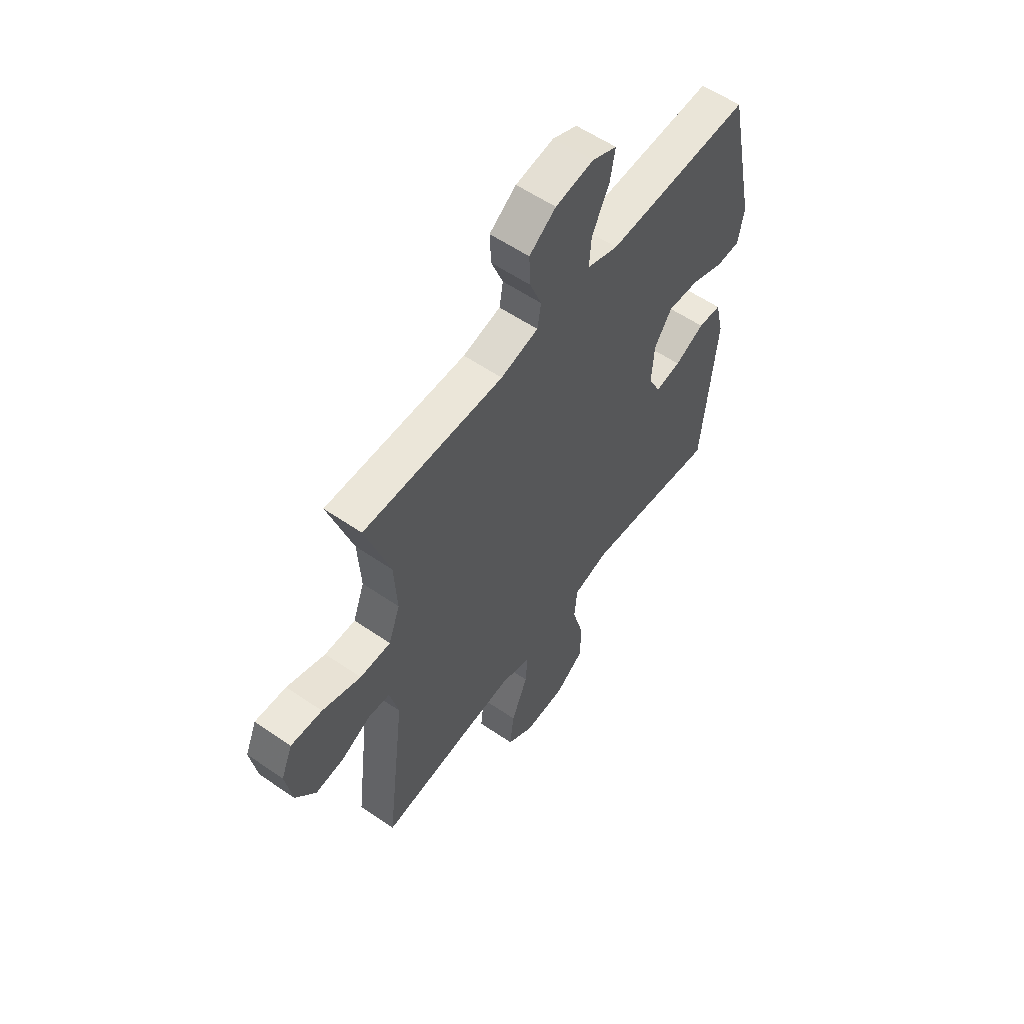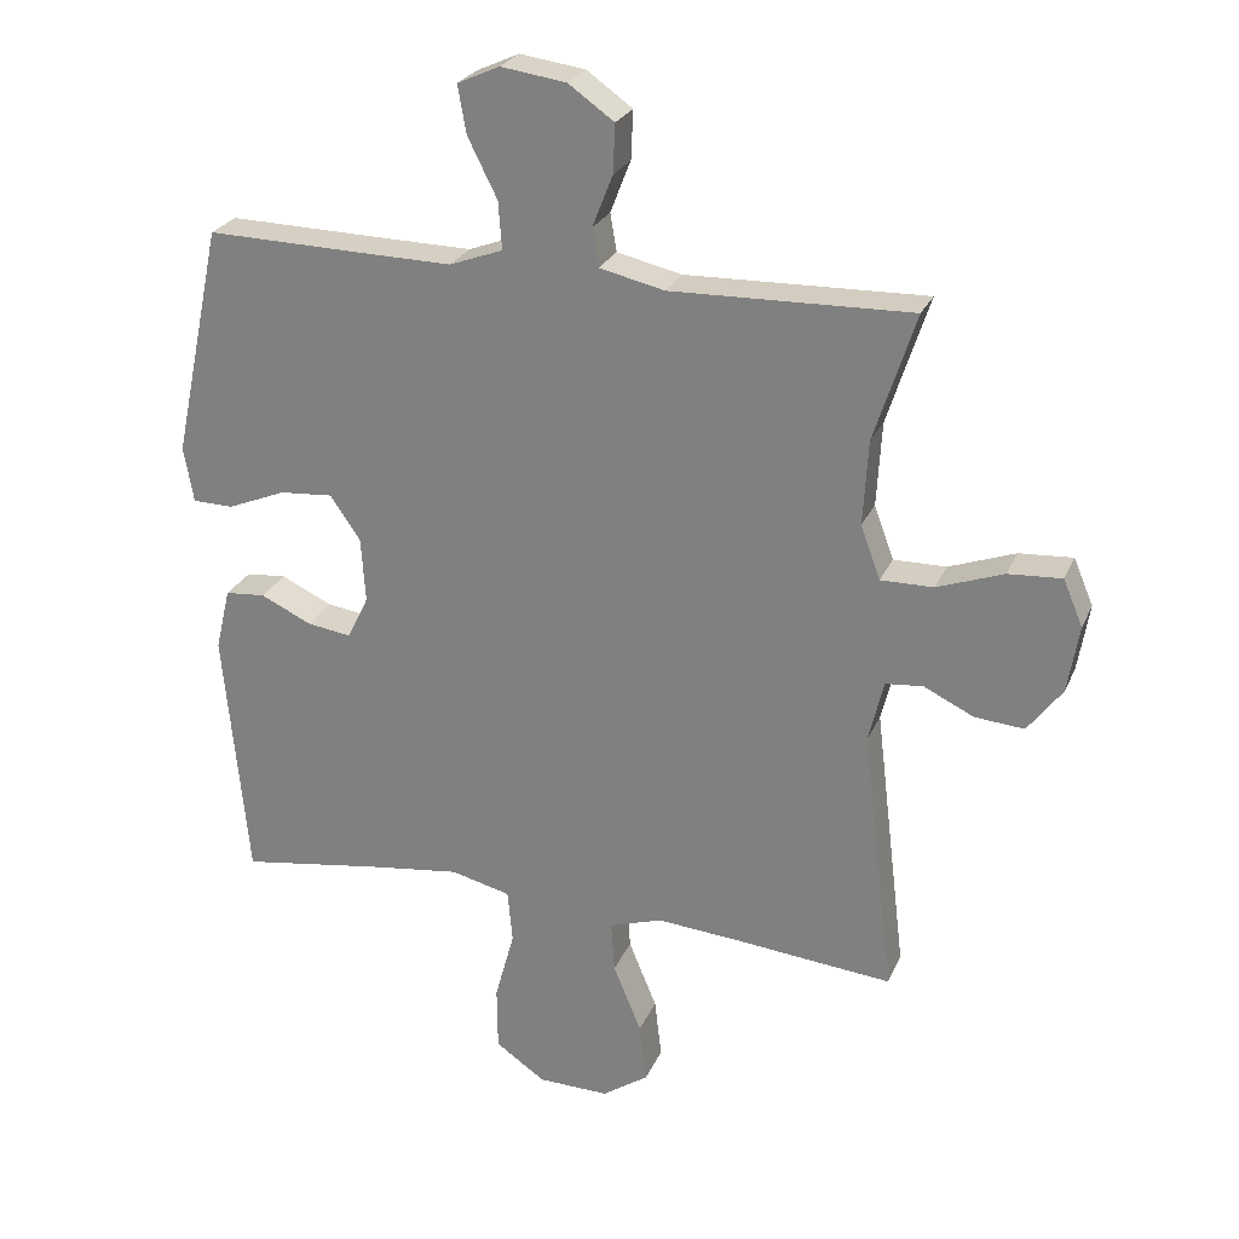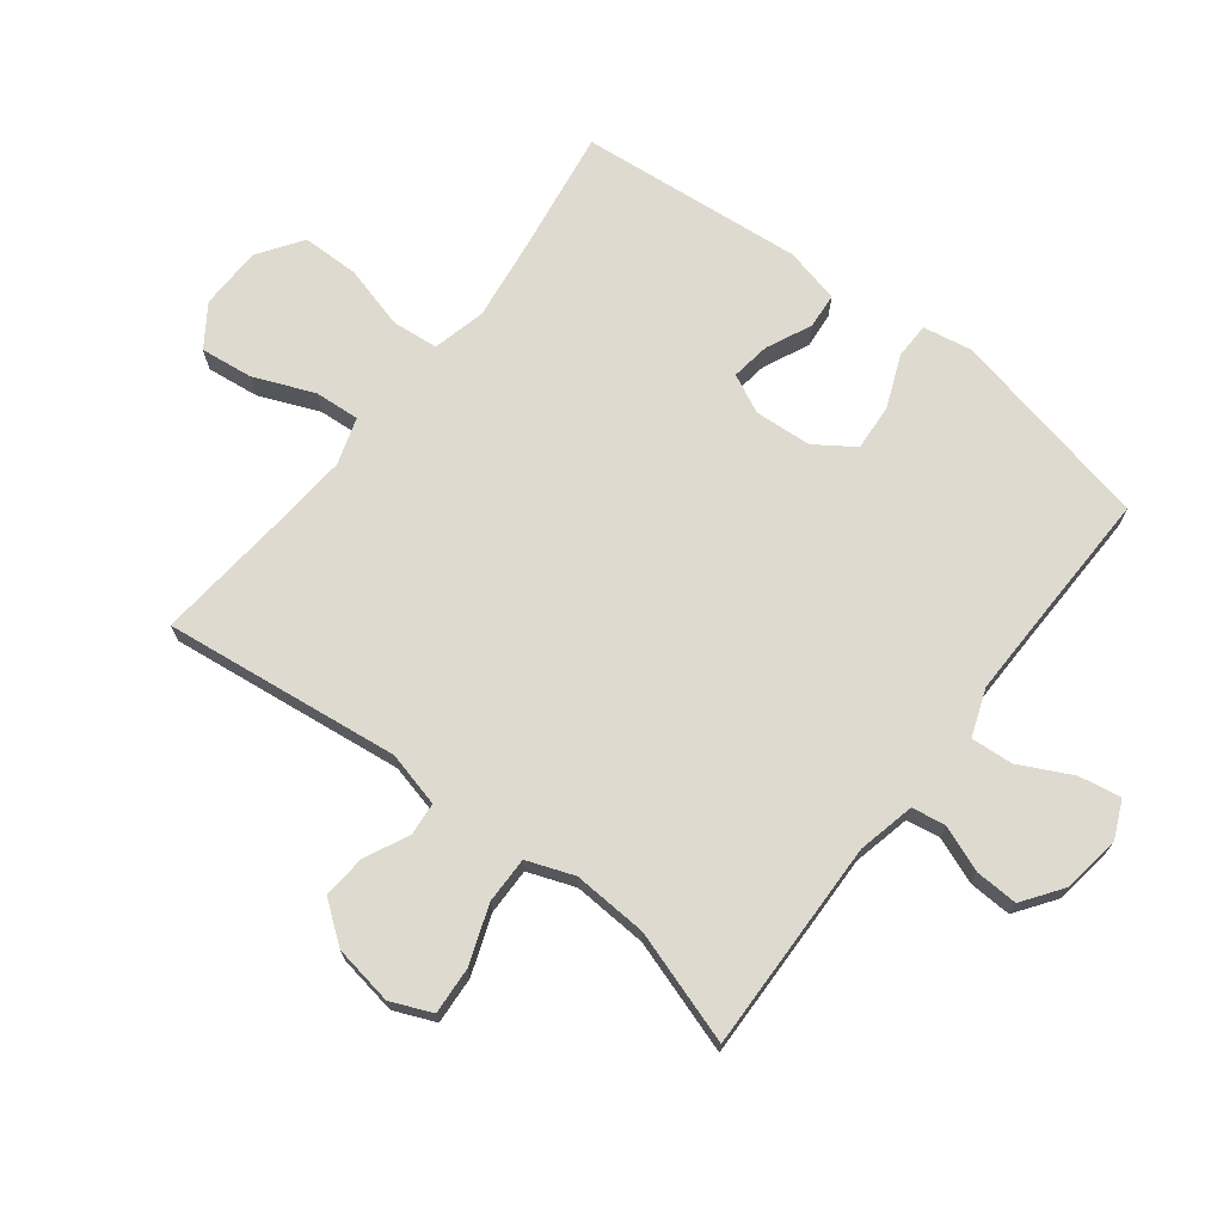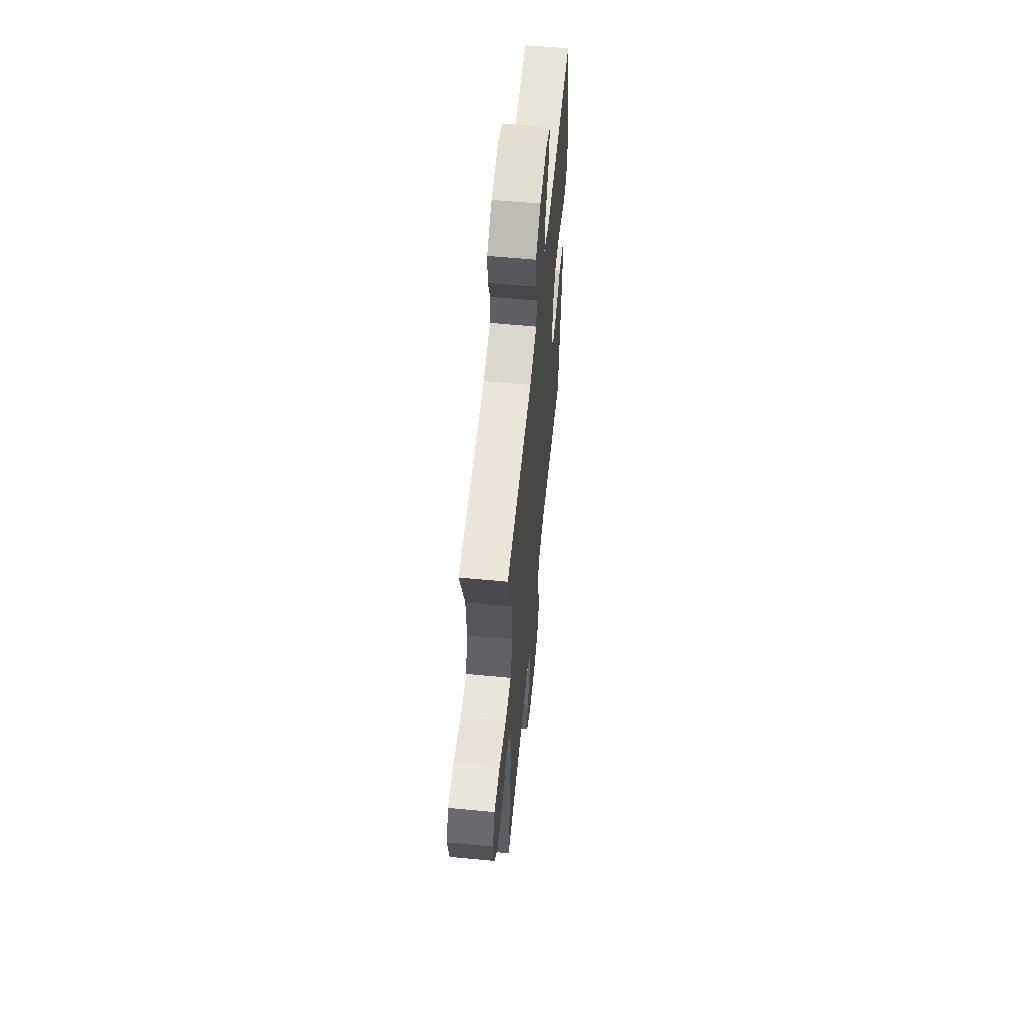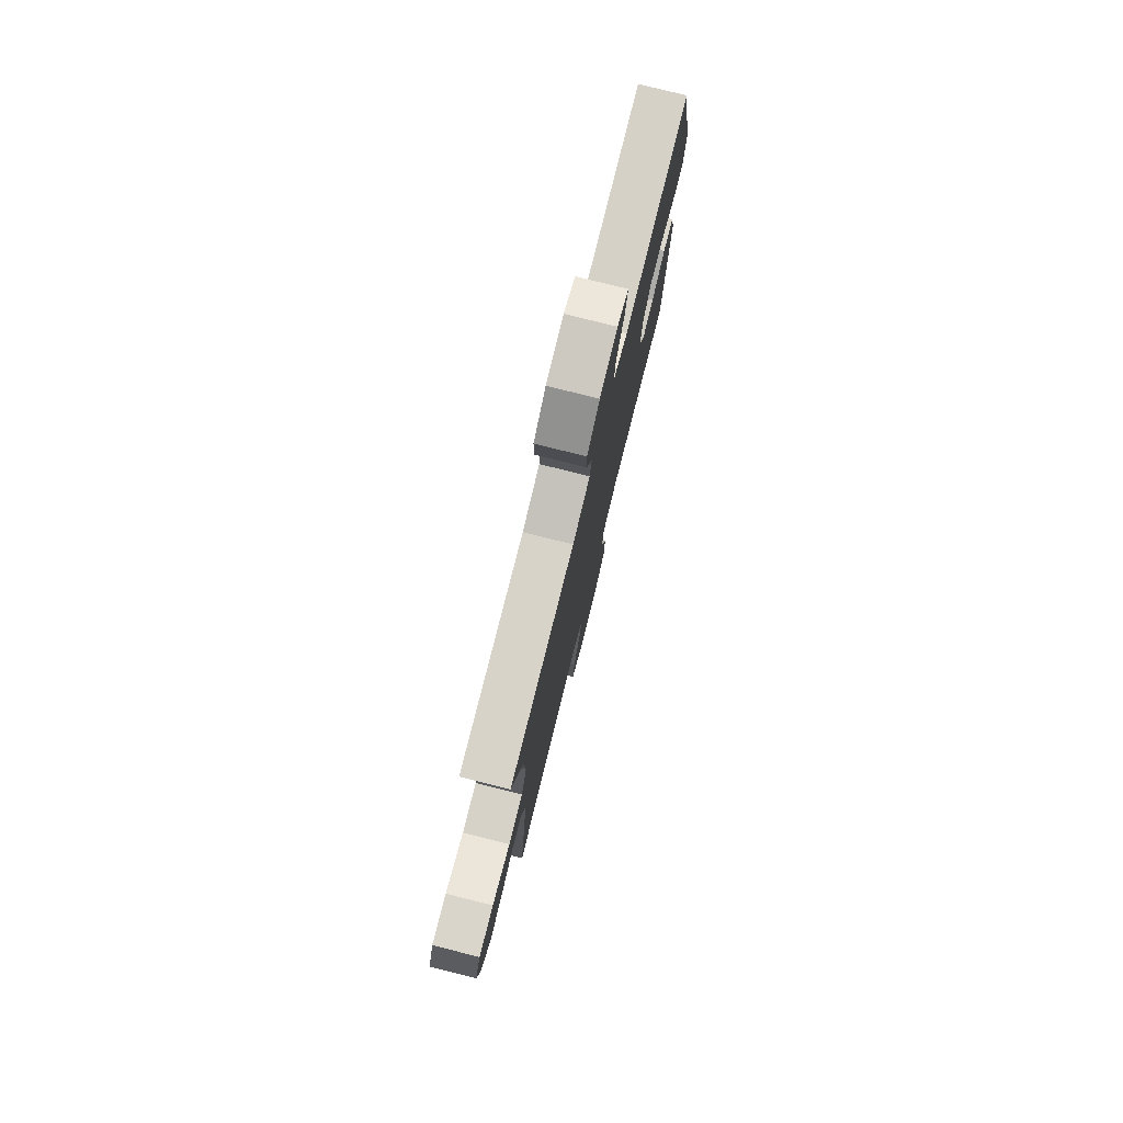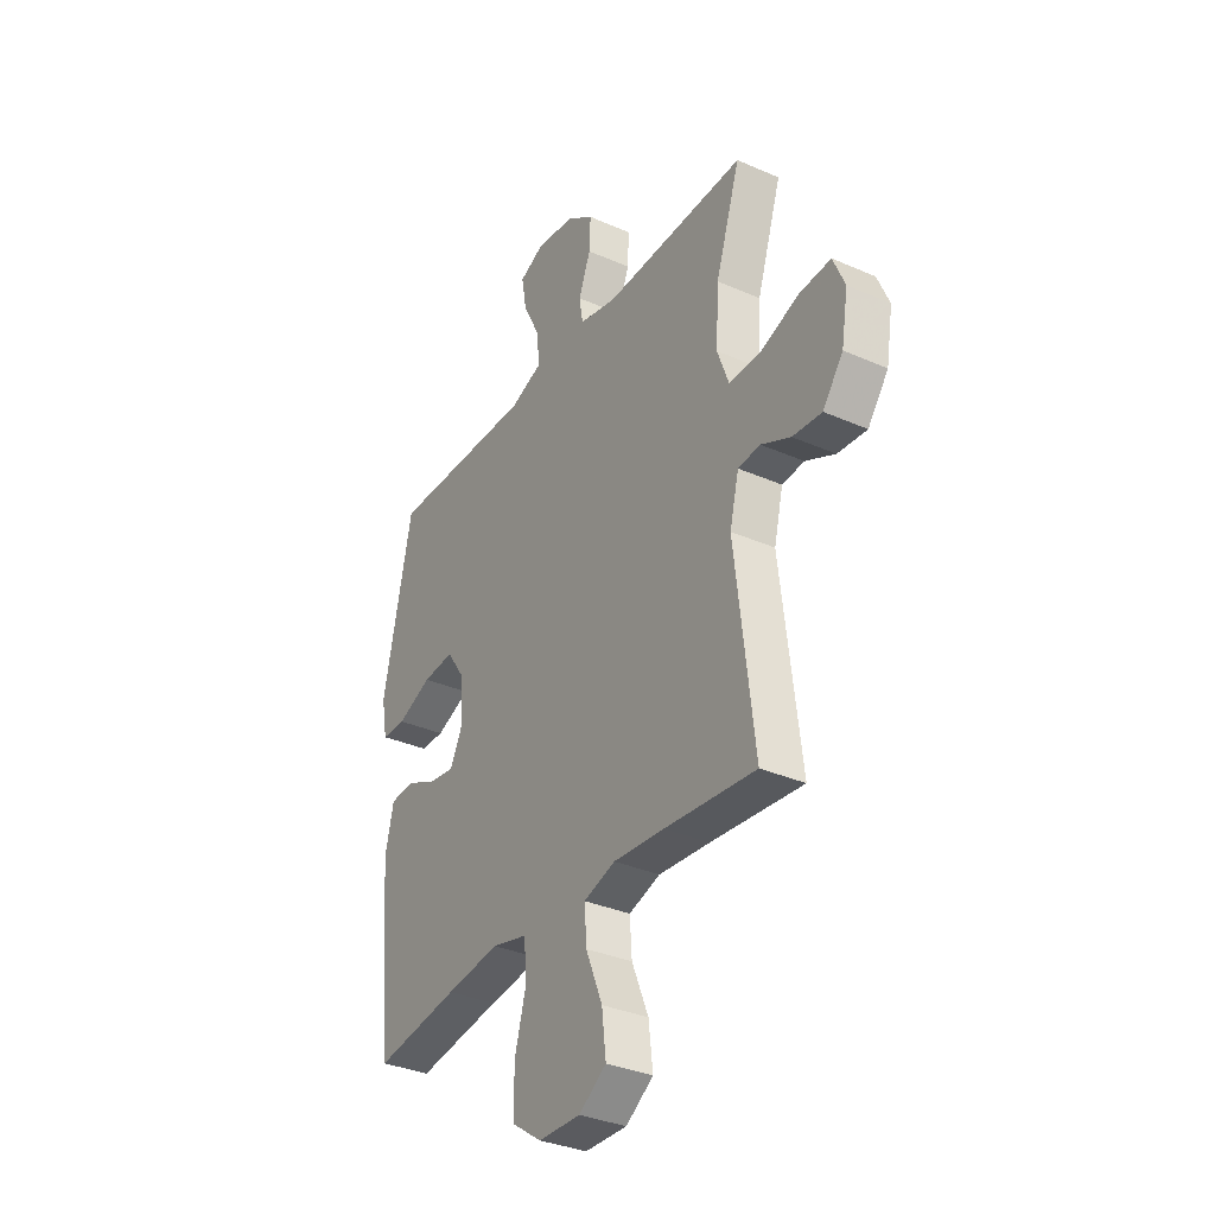
<metadata>
{"format":"obj","ext":"obj","renderer":"f3d","projection":"perspective","resolution":1024,"background":"white","views":[{"elev":57.6,"azim":-54.5,"up":"+Z"},{"elev":25.5,"azim":-160.4,"up":"+Z"},{"elev":70.8,"azim":-52.4,"up":"+Y"},{"elev":59.3,"azim":-84.4,"up":"+Z"},{"elev":78.2,"azim":-76.0,"up":"+Z"},{"elev":-33.8,"azim":-120.9,"up":"+Z"}]}
</metadata>
<code>
v -0.5 0.07 0.5
v -0.158 0.07 0.491
v -0.066 0.07 0.512
v -0.057 0.07 0.566
v -0.086 0.07 0.64
v -0.089 0.07 0.709
v -0.024 0.07 0.755
v 0.069 0.07 0.768
v 0.129 0.07 0.741
v 0.117 0.07 0.673
v 0.075 0.07 0.589
v 0.07 0.07 0.521
v 0.146 0.07 0.493
v 0.269 0.07 0.495
v 0.5 0.07 0.5
v 0.57 0.07 0.17
v 0.556 0.07 0.091
v 0.498 0.07 0.09
v 0.415 0.07 0.124
v 0.339 0.07 0.13
v 0.296 0.07 0.067
v 0.29 0.07 -0.025
v 0.32 0.07 -0.087
v 0.383 0.07 -0.078
v 0.456 0.07 -0.044
v 0.513 0.07 -0.049
v 0.534 0.07 -0.138
v 0.5 0.07 -0.5
v 0.296 0.07 -0.469
v 0.166 0.07 -0.452
v 0.081 0.07 -0.473
v 0.074 0.07 -0.548
v 0.102 0.07 -0.65
v 0.101 0.07 -0.742
v 0.03 0.07 -0.791
v -0.071 0.07 -0.793
v -0.137 0.07 -0.748
v -0.127 0.07 -0.663
v -0.087 0.07 -0.566
v -0.082 0.07 -0.493
v -0.158 0.07 -0.469
v -0.281 0.07 -0.479
v -0.5 0.07 -0.5
v -0.454 0.07 -0.119
v -0.476 0.07 -0.03
v -0.529 0.07 -0.025
v -0.6 0.07 -0.059
v -0.67 0.07 -0.065
v -0.719 0.07 0
v -0.735 0.07 0.096
v -0.707 0.07 0.162
v -0.631 0.07 0.157
v -0.537 0.07 0.123
v -0.462 0.07 0.122
v -0.434 0.07 0.198
v -0.441 0.07 0.318
v -0.5 0 0.5
v -0.158 0 0.491
v -0.066 0 0.512
v -0.057 0 0.566
v -0.086 0 0.64
v -0.089 0 0.709
v -0.024 0 0.755
v 0.069 0 0.768
v 0.129 0 0.741
v 0.117 0 0.673
v 0.075 0 0.589
v 0.07 0 0.521
v 0.146 0 0.493
v 0.269 0 0.495
v 0.5 0 0.5
v 0.57 0 0.17
v 0.556 0 0.091
v 0.498 0 0.09
v 0.415 0 0.124
v 0.339 0 0.13
v 0.296 0 0.067
v 0.29 0 -0.025
v 0.32 0 -0.087
v 0.383 0 -0.078
v 0.456 0 -0.044
v 0.513 0 -0.049
v 0.534 0 -0.138
v 0.5 0 -0.5
v 0.296 0 -0.469
v 0.166 0 -0.452
v 0.081 0 -0.473
v 0.074 0 -0.548
v 0.102 0 -0.65
v 0.101 0 -0.742
v 0.03 0 -0.791
v -0.071 0 -0.793
v -0.137 0 -0.748
v -0.127 0 -0.663
v -0.087 0 -0.566
v -0.082 0 -0.493
v -0.158 0 -0.469
v -0.281 0 -0.479
v -0.5 0 -0.5
v -0.454 0 -0.119
v -0.476 0 -0.03
v -0.529 0 -0.025
v -0.6 0 -0.059
v -0.67 0 -0.065
v -0.719 0 0
v -0.735 0 0.096
v -0.707 0 0.162
v -0.631 0 0.157
v -0.537 0 0.123
v -0.462 0 0.122
v -0.434 0 0.198
v -0.441 0 0.318
f 51 52 53
f 50 51 53
f 49 50 53
f 48 49 53
f 47 48 53
f 46 47 53
f 45 46 53 54
f 44 45 54 55
f 42 43 44
f 41 42 44 55
f 37 38 39
f 36 37 39
f 35 36 39
f 34 35 39
f 33 34 39
f 32 33 39
f 31 32 39 40
f 41 55 56
f 40 41 56
f 31 40 56
f 30 31 56
f 27 28 29
f 26 27 29
f 25 26 29
f 24 25 29
f 17 18 19
f 16 17 19
f 15 16 19
f 14 15 19
f 13 14 19 20
f 12 13 20 21
f 9 10 11
f 8 9 11
f 7 8 11
f 6 7 11
f 5 6 11
f 4 5 11
f 3 4 11 12
f 12 21 22
f 3 12 22
f 2 3 22
f 2 22 23
f 1 2 23
f 56 1 23
f 30 56 23
f 23 24 29 30
f 109 108 107
f 109 107 106
f 109 106 105
f 109 105 104
f 109 104 103
f 109 103 102
f 110 109 102 101
f 111 110 101 100
f 100 99 98
f 111 100 98 97
f 95 94 93
f 95 93 92
f 95 92 91
f 95 91 90
f 95 90 89
f 95 89 88
f 96 95 88 87
f 112 111 97
f 112 97 96
f 112 96 87
f 112 87 86
f 85 84 83
f 85 83 82
f 85 82 81
f 85 81 80
f 75 74 73
f 75 73 72
f 75 72 71
f 75 71 70
f 76 75 70 69
f 77 76 69 68
f 67 66 65
f 67 65 64
f 67 64 63
f 67 63 62
f 67 62 61
f 67 61 60
f 68 67 60 59
f 78 77 68
f 78 68 59
f 78 59 58
f 79 78 58
f 79 58 57
f 79 57 112
f 79 112 86
f 86 85 80 79
f 1 57 58 2
f 2 58 59 3
f 3 59 60 4
f 4 60 61 5
f 5 61 62 6
f 6 62 63 7
f 7 63 64 8
f 8 64 65 9
f 9 65 66 10
f 10 66 67 11
f 11 67 68 12
f 12 68 69 13
f 13 69 70 14
f 14 70 71 15
f 15 71 72 16
f 16 72 73 17
f 17 73 74 18
f 18 74 75 19
f 19 75 76 20
f 20 76 77 21
f 21 77 78 22
f 22 78 79 23
f 23 79 80 24
f 24 80 81 25
f 25 81 82 26
f 26 82 83 27
f 27 83 84 28
f 28 84 85 29
f 29 85 86 30
f 30 86 87 31
f 31 87 88 32
f 32 88 89 33
f 33 89 90 34
f 34 90 91 35
f 35 91 92 36
f 36 92 93 37
f 37 93 94 38
f 38 94 95 39
f 39 95 96 40
f 40 96 97 41
f 41 97 98 42
f 42 98 99 43
f 43 99 100 44
f 44 100 101 45
f 45 101 102 46
f 46 102 103 47
f 47 103 104 48
f 48 104 105 49
f 49 105 106 50
f 50 106 107 51
f 51 107 108 52
f 52 108 109 53
f 53 109 110 54
f 54 110 111 55
f 55 111 112 56
f 56 112 57 1

</code>
